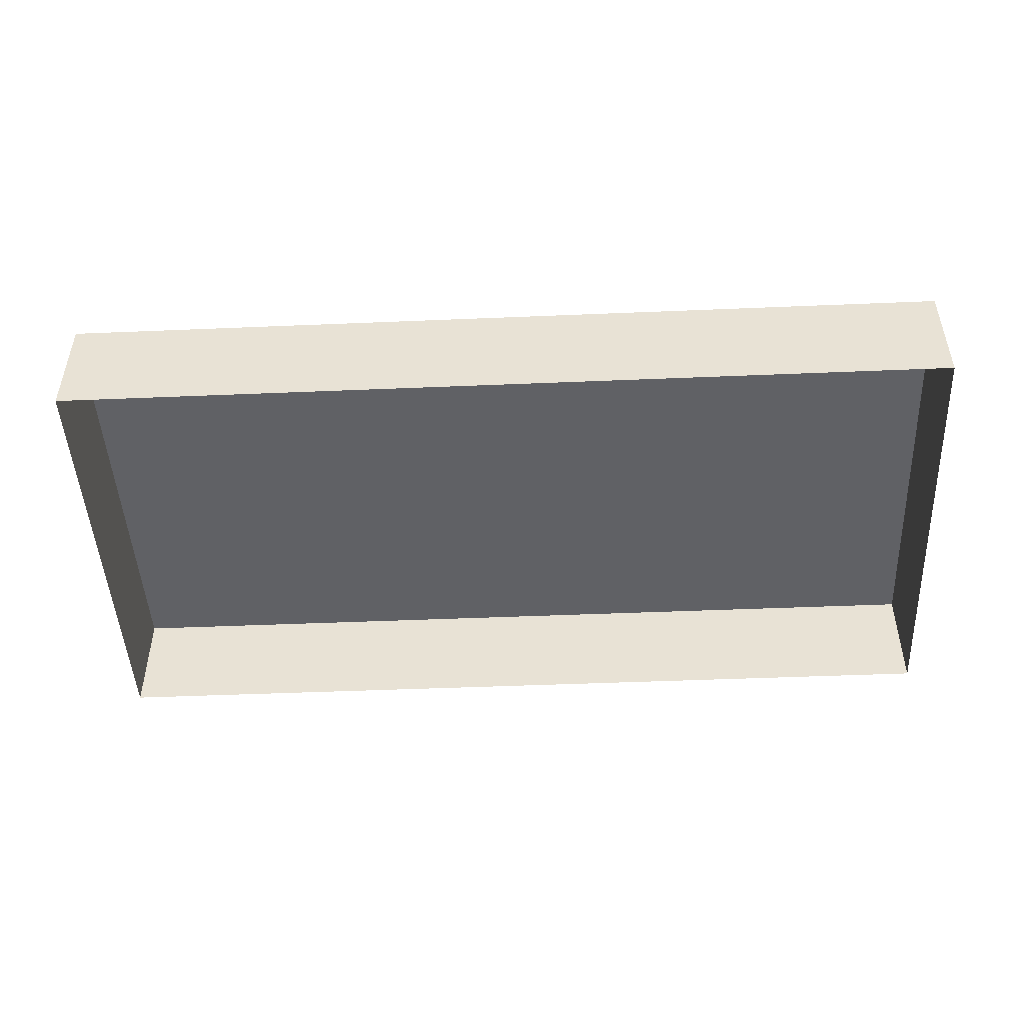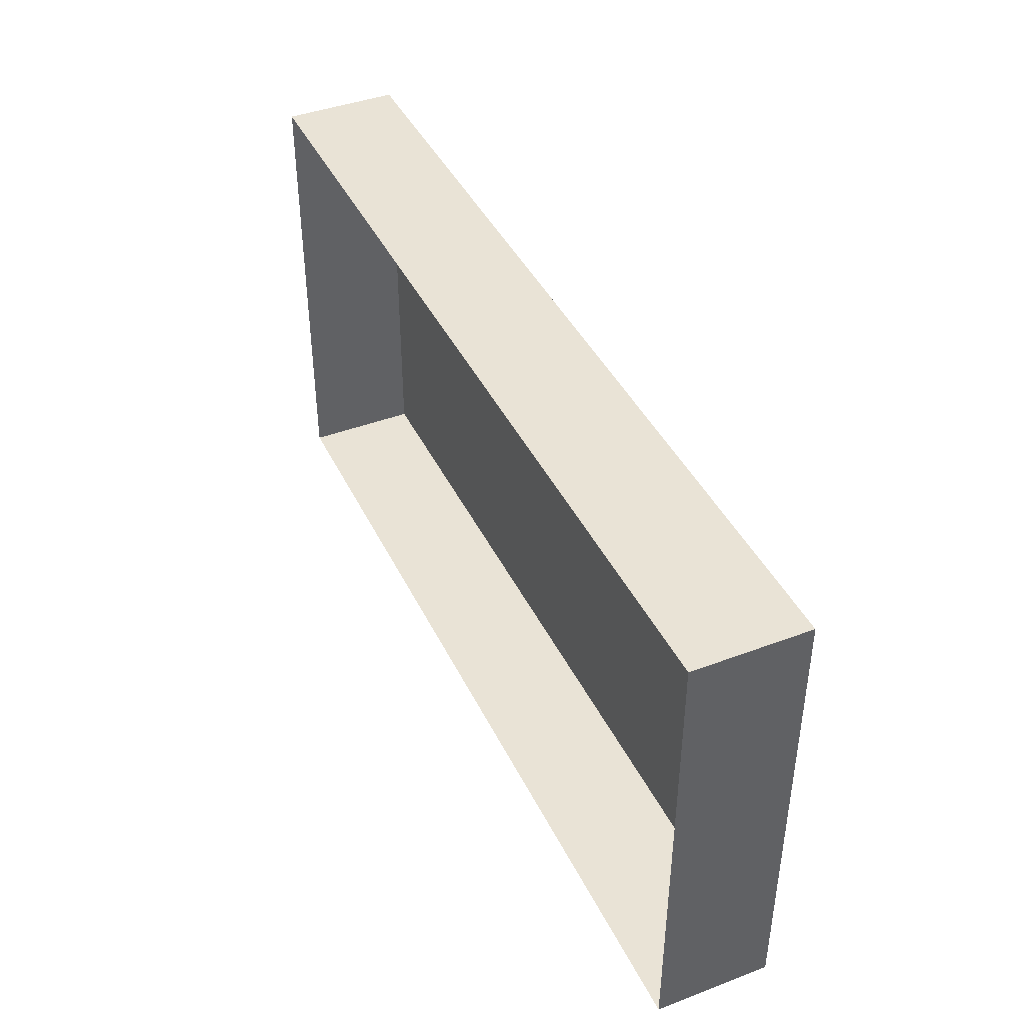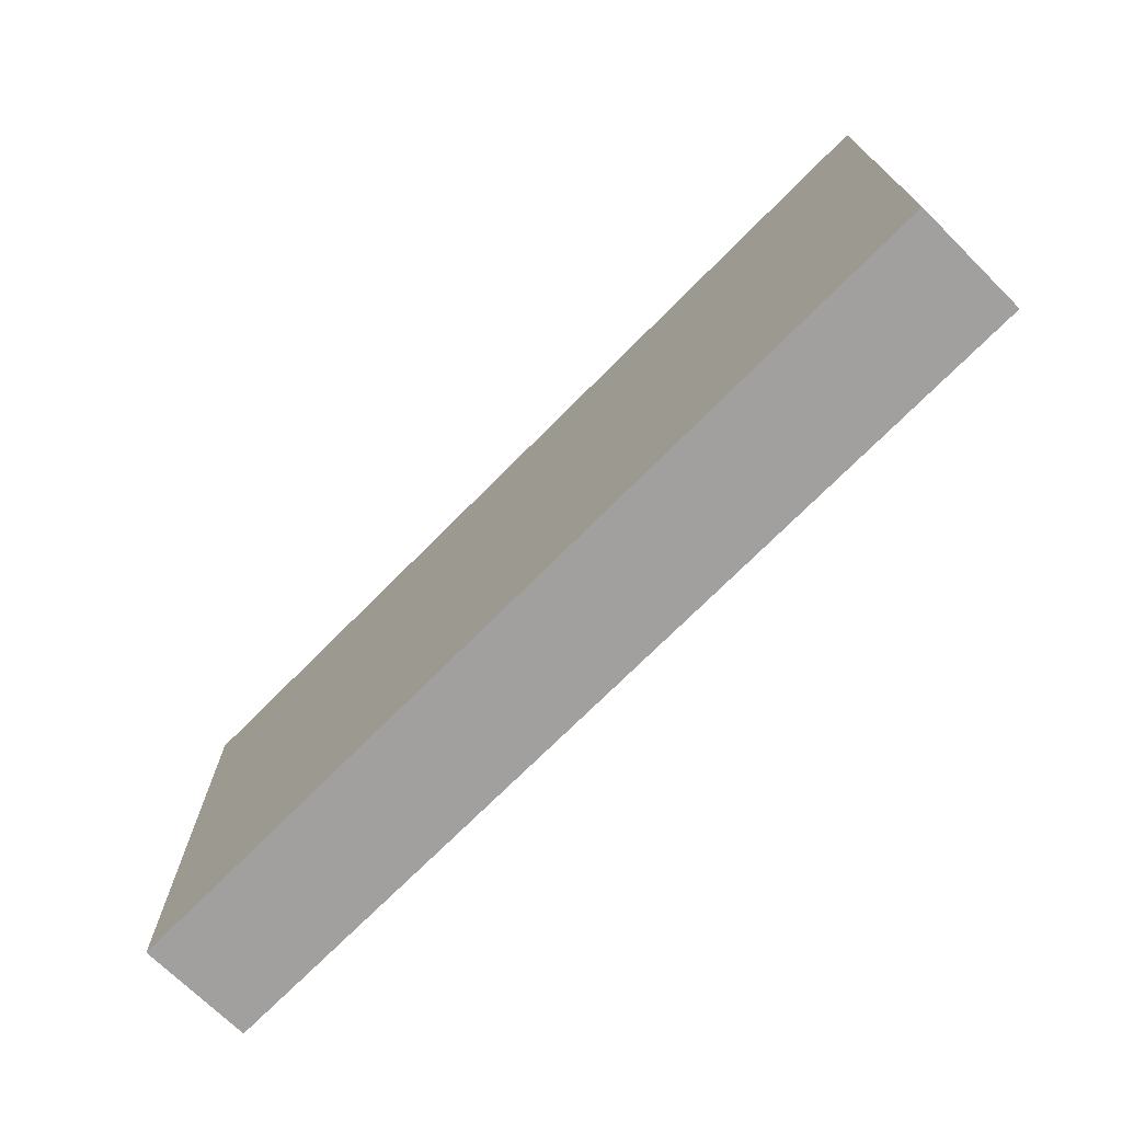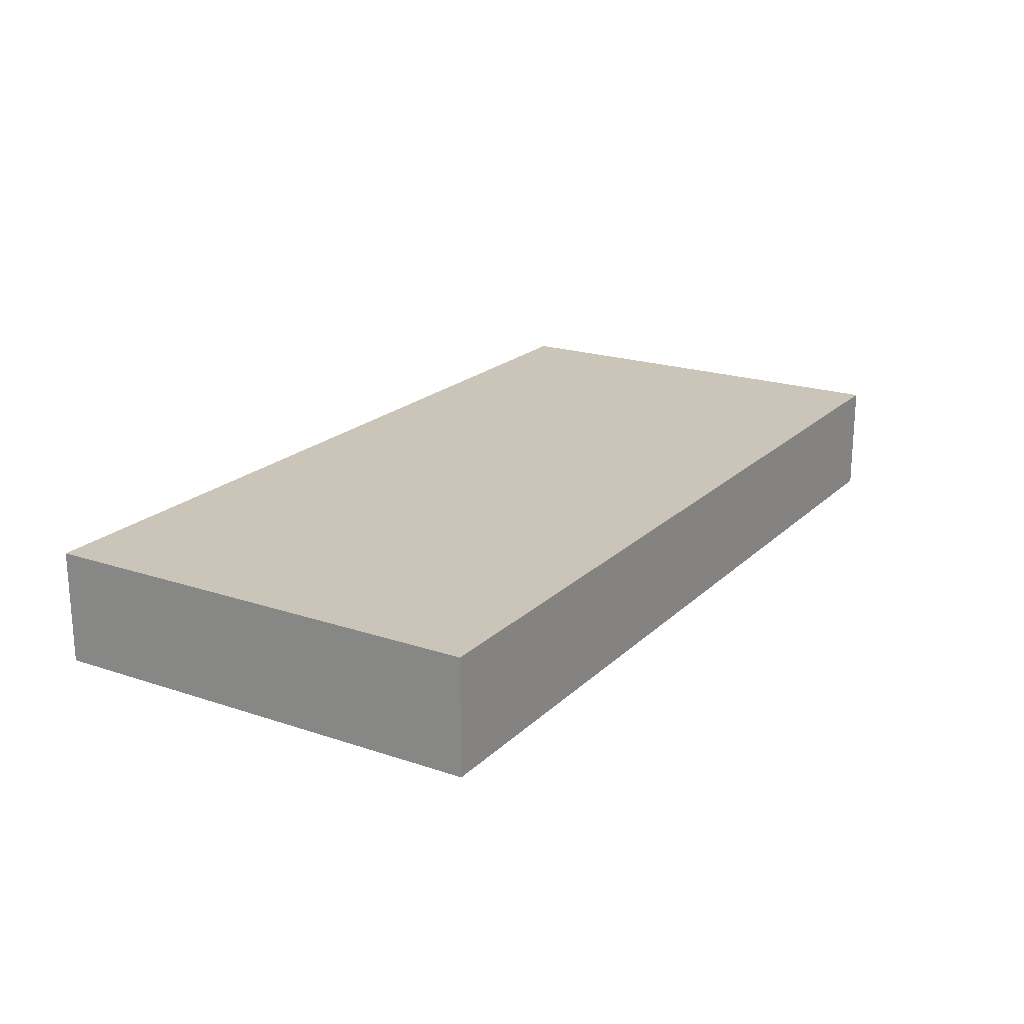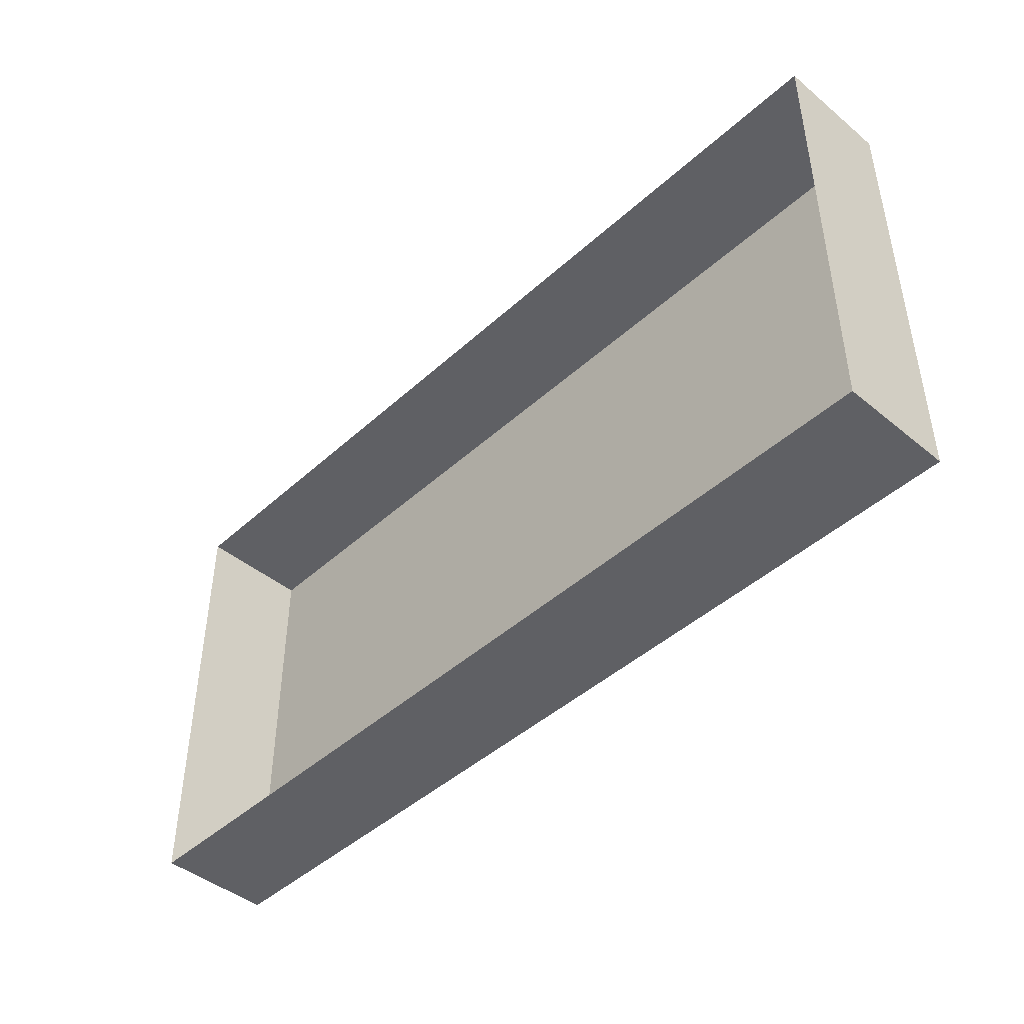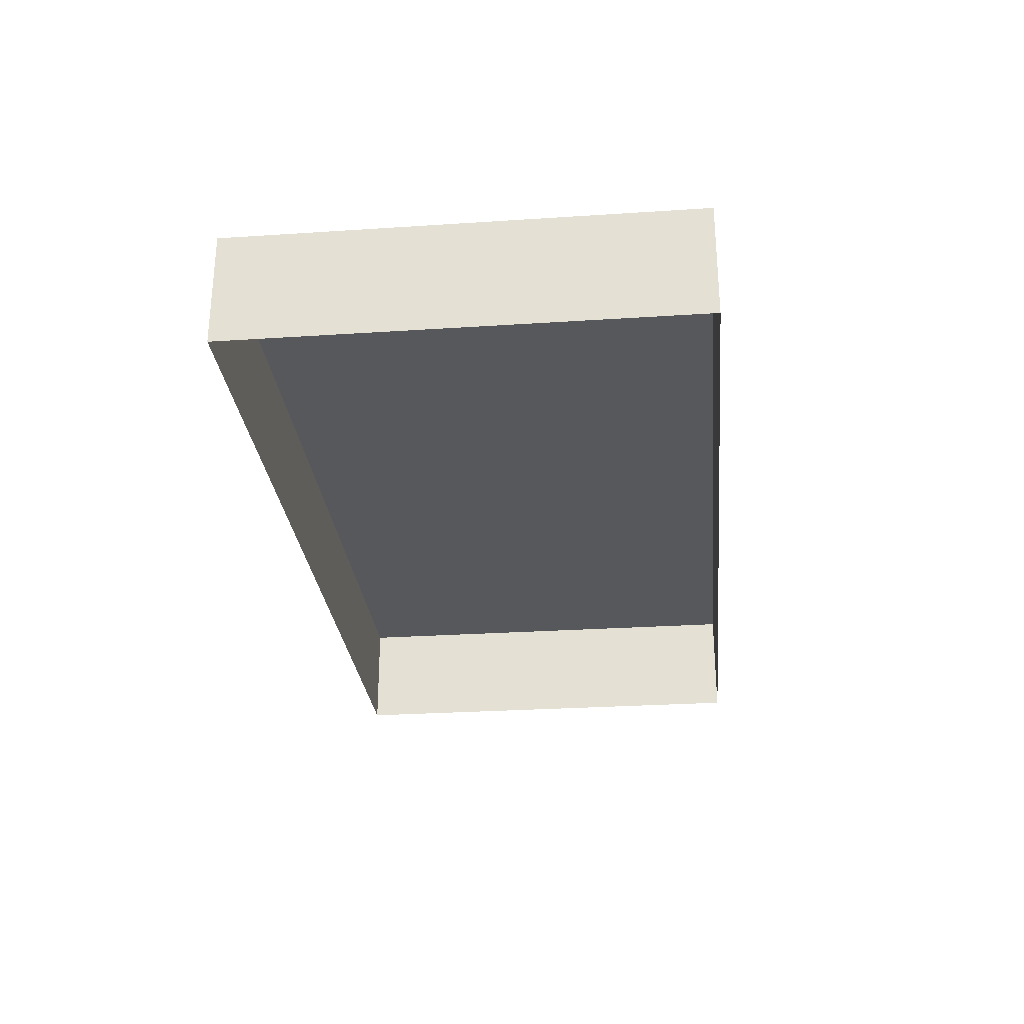
<metadata>
{"format":"obj","ext":"obj","renderer":"f3d","projection":"perspective","resolution":1024,"background":"white","views":[{"elev":-47.4,"azim":2.7,"up":"+Z"},{"elev":42.0,"azim":-114.4,"up":"+Y"},{"elev":-71.8,"azim":45.3,"up":"+Y"},{"elev":20.3,"azim":121.5,"up":"+Z"},{"elev":-44.6,"azim":-133.6,"up":"+Y"},{"elev":-28.0,"azim":-84.3,"up":"+Z"}]}
</metadata>
<code>
o 3dw.61c6c6a47e5b9d34496c7671bf276db5/Model/distancia1/distancia/mesh1/mesh1-geometry/material_2/component_13#mesh1-geometry
v 0.01308 -0.165 0.0832
v 0.08907 -0.165 0.0737
v 0.01308 -0.165 0.0737
v 0.08907 -0.165 0.0737
v 0.01308 -0.165 0.0832
v 0.08907 -0.165 0.0832
v 0.01308 -0.165 0.0832
v 0.08907 -0.203 0.0832
v 0.08907 -0.165 0.0832
v 0.08907 -0.203 0.0832
v 0.01308 -0.165 0.0832
v 0.01308 -0.203 0.0832
v 0.01308 -0.165 0.0832
v 0.01308 -0.203 0.0737
v 0.01308 -0.203 0.0832
v 0.01308 -0.203 0.0737
v 0.01308 -0.165 0.0832
v 0.01308 -0.165 0.0737
v 0.08907 -0.203 0.0832
v 0.01308 -0.203 0.0737
v 0.08907 -0.203 0.0737
v 0.01308 -0.203 0.0737
v 0.08907 -0.203 0.0832
v 0.01308 -0.203 0.0832
v 0.08907 -0.165 0.0737
v 0.08907 -0.203 0.0832
v 0.08907 -0.203 0.0737
v 0.08907 -0.203 0.0832
v 0.08907 -0.165 0.0737
v 0.08907 -0.165 0.0832
f 1 2 3
f 3 2 1
f 4 5 6
f 6 5 4
f 7 8 9
f 9 8 7
f 10 11 12
f 12 11 10
f 13 14 15
f 15 14 13
f 16 17 18
f 18 17 16
f 19 20 21
f 21 20 19
f 22 23 24
f 24 23 22
f 25 26 27
f 27 26 25
f 28 29 30
f 30 29 28

</code>
